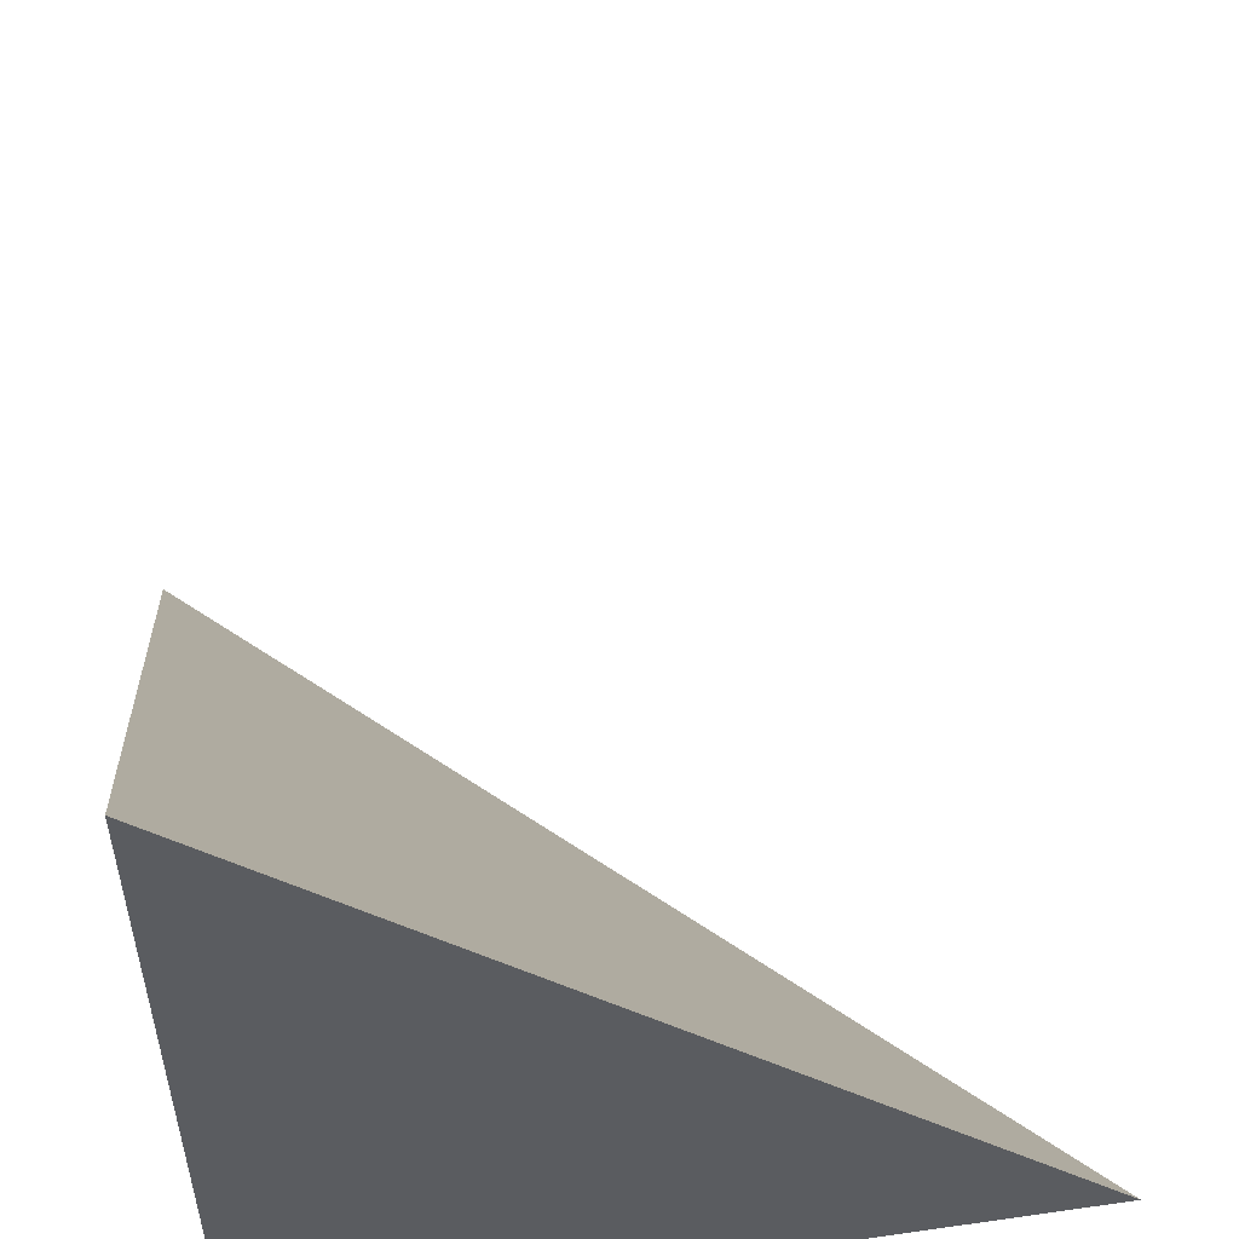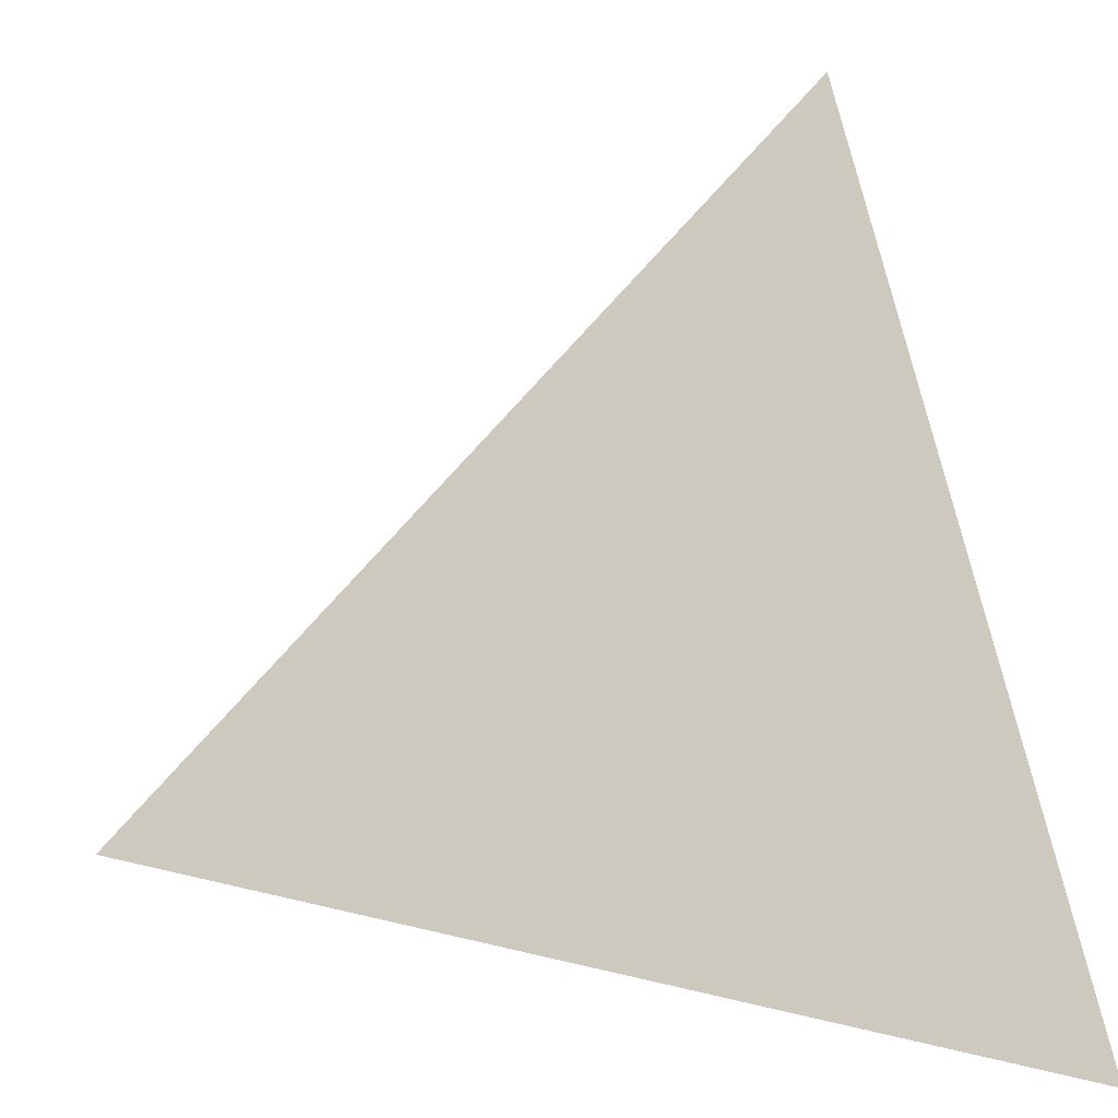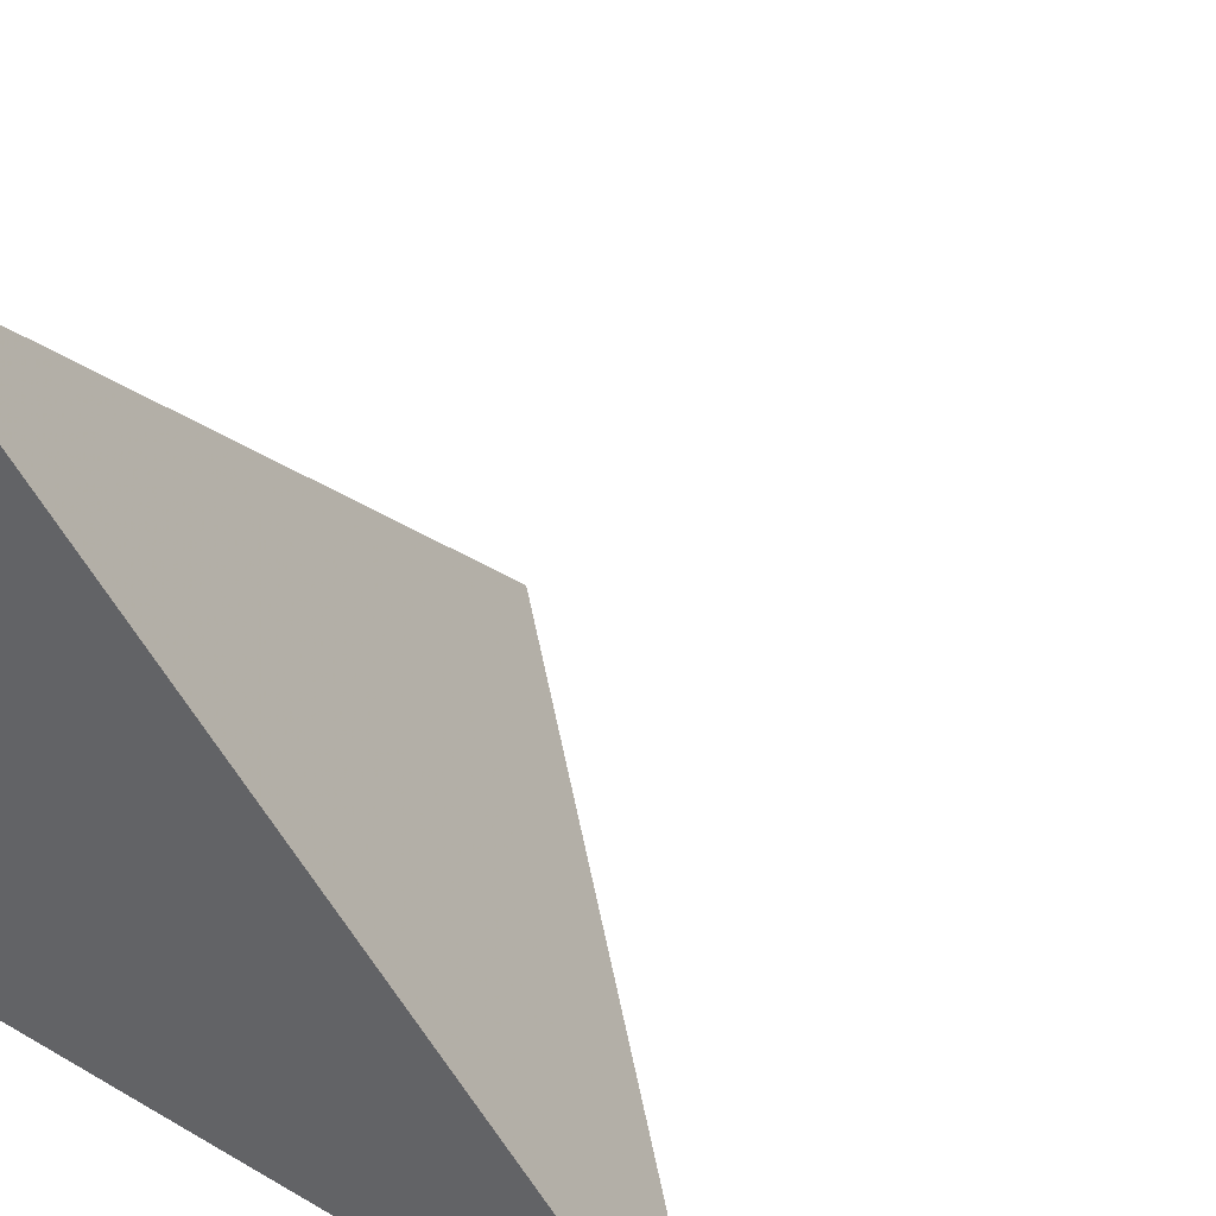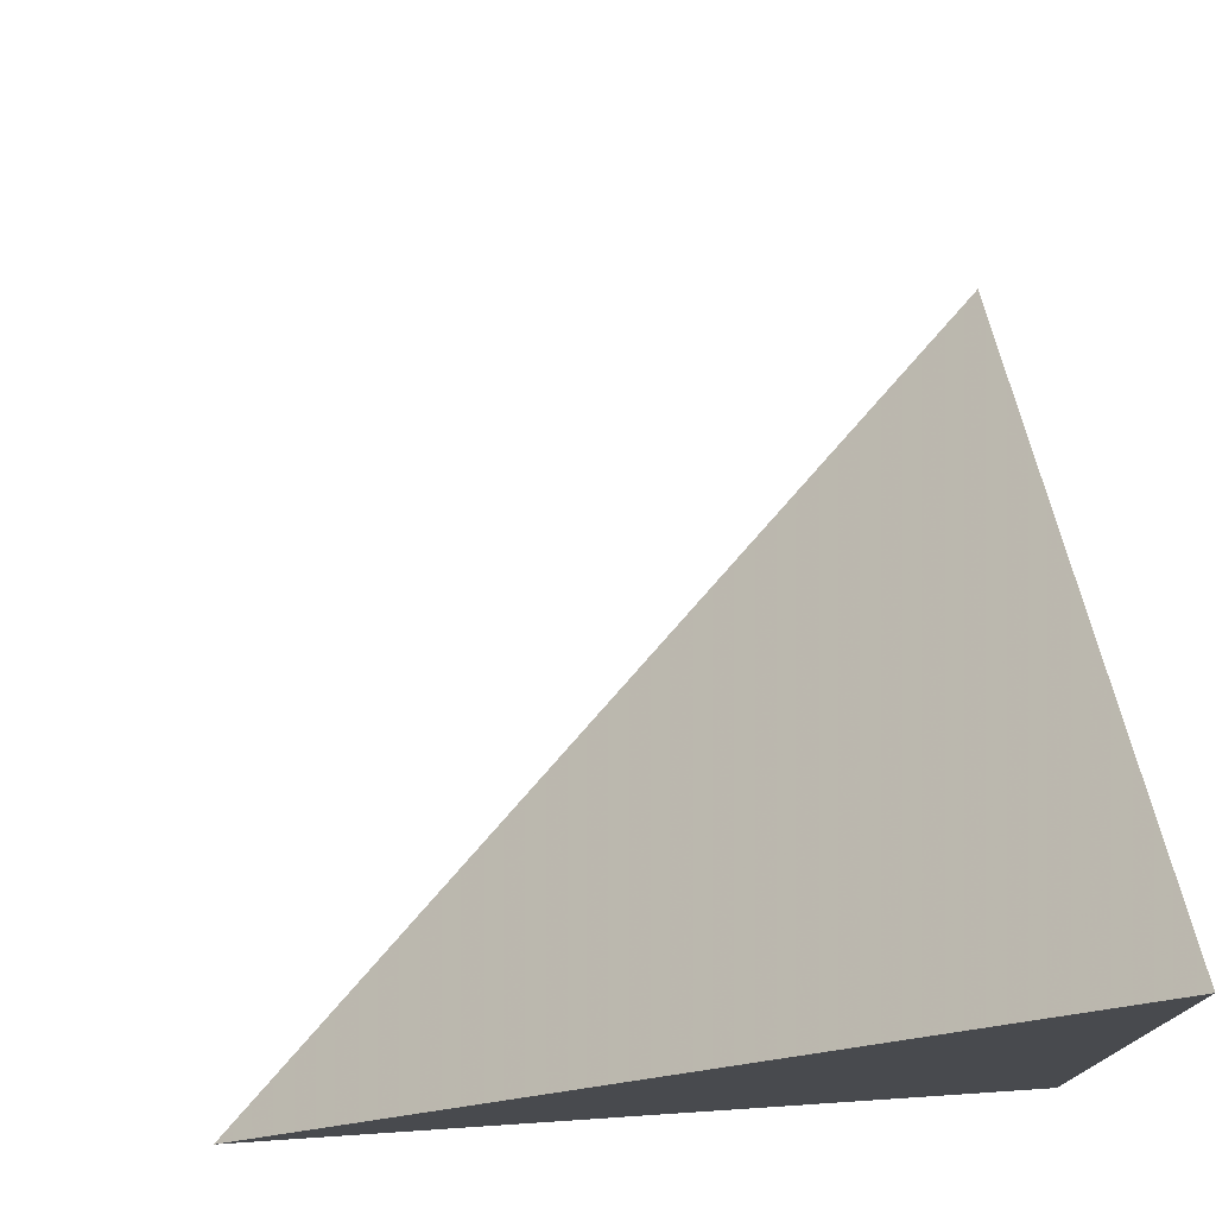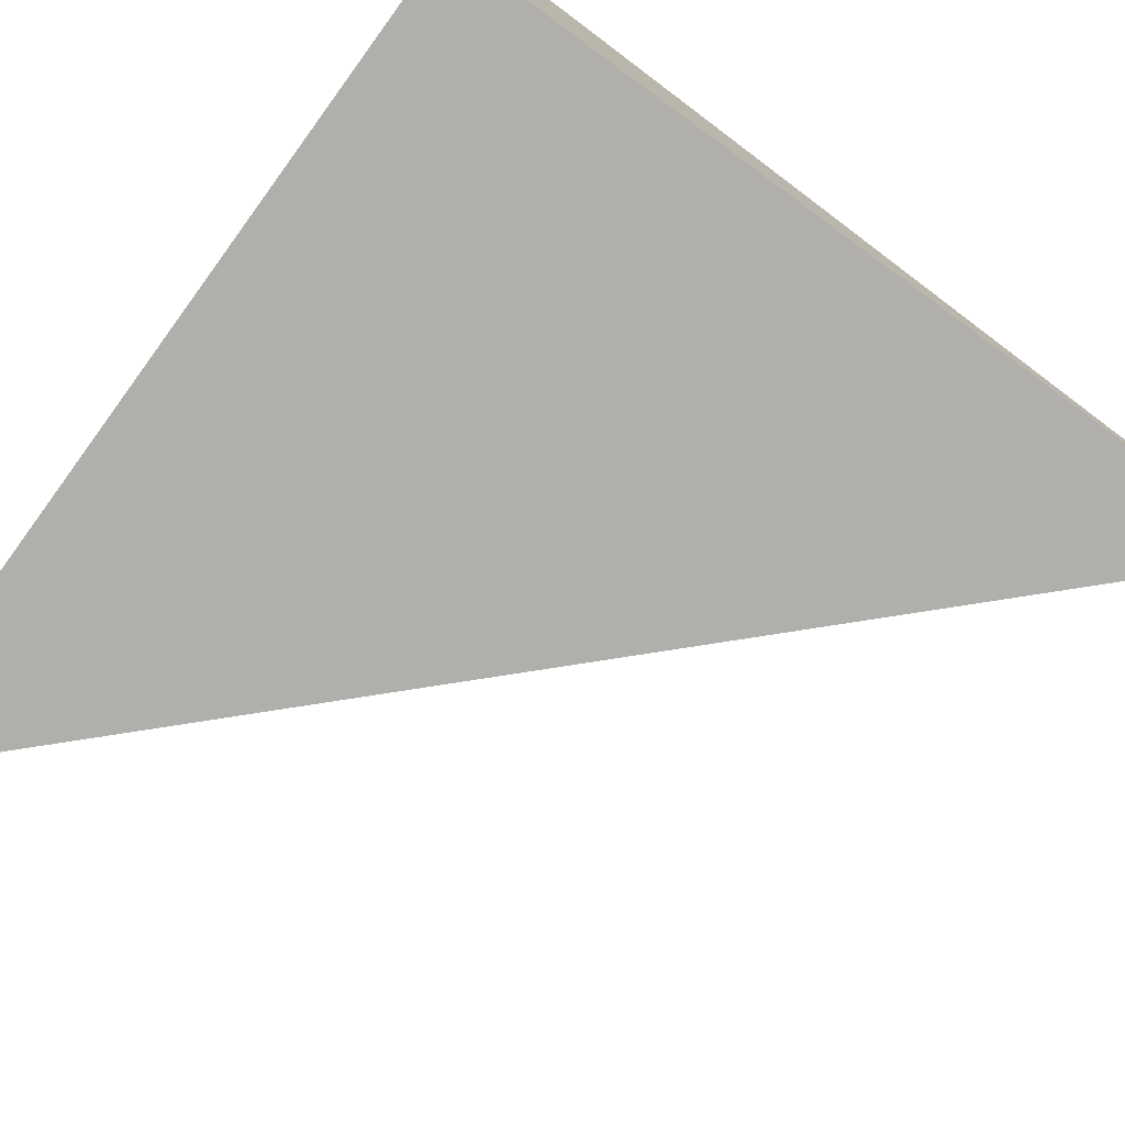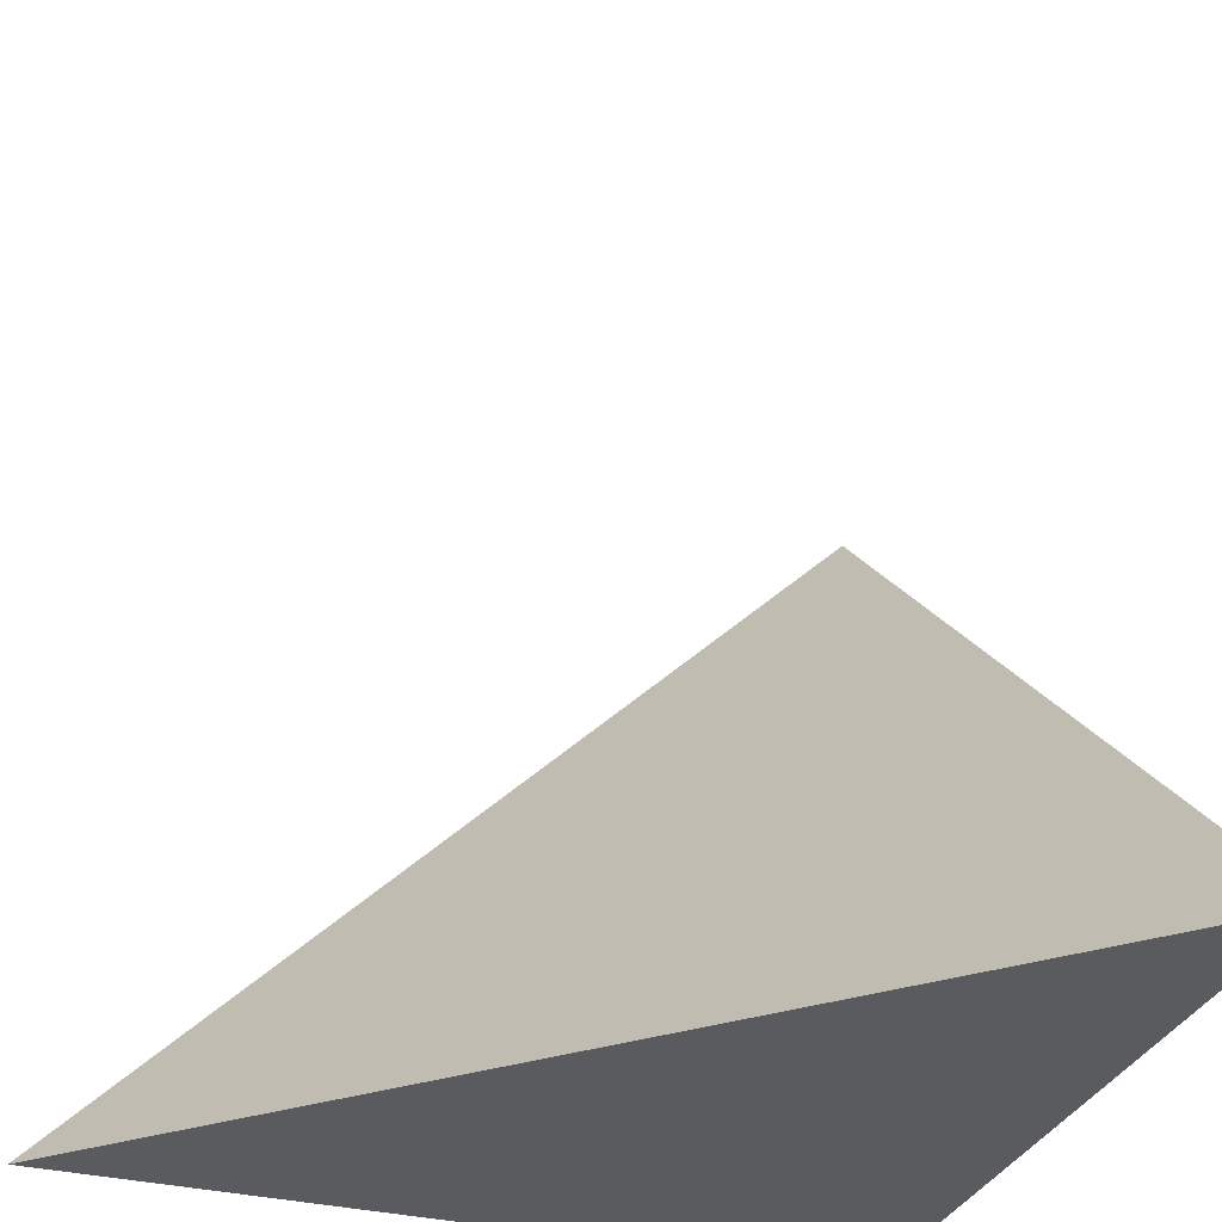
<metadata>
{"format":"obj","ext":"obj","renderer":"f3d","projection":"perspective","resolution":1024,"background":"white","views":[{"elev":53.4,"azim":-8.7,"up":"+Z"},{"elev":15.1,"azim":165.0,"up":"+Z"},{"elev":37.6,"azim":-53.9,"up":"+Y"},{"elev":76.6,"azim":-93.8,"up":"+Z"},{"elev":-78.2,"azim":-126.1,"up":"+Y"},{"elev":-32.0,"azim":160.5,"up":"+Z"}]}
</metadata>
<code>
v  1  0.9981  1
v  2  0.9981  1
v  1  1.998  1
v  1  0.9981  2
f 1 3 2
f 1 4 3
f 1 2 4
f 2 3 4

</code>
